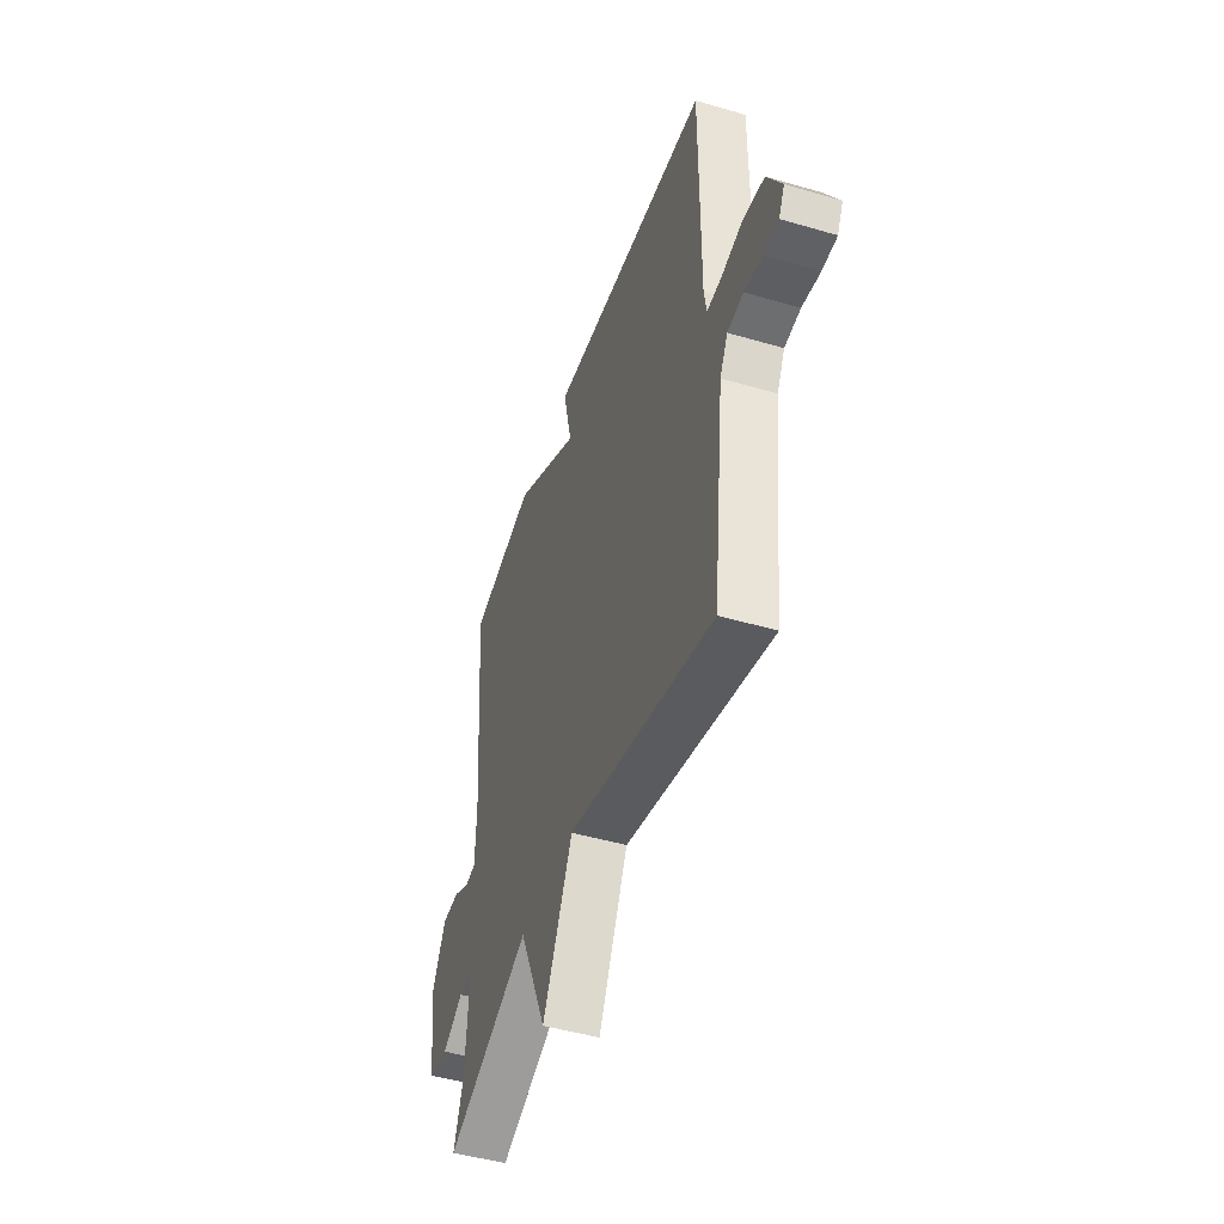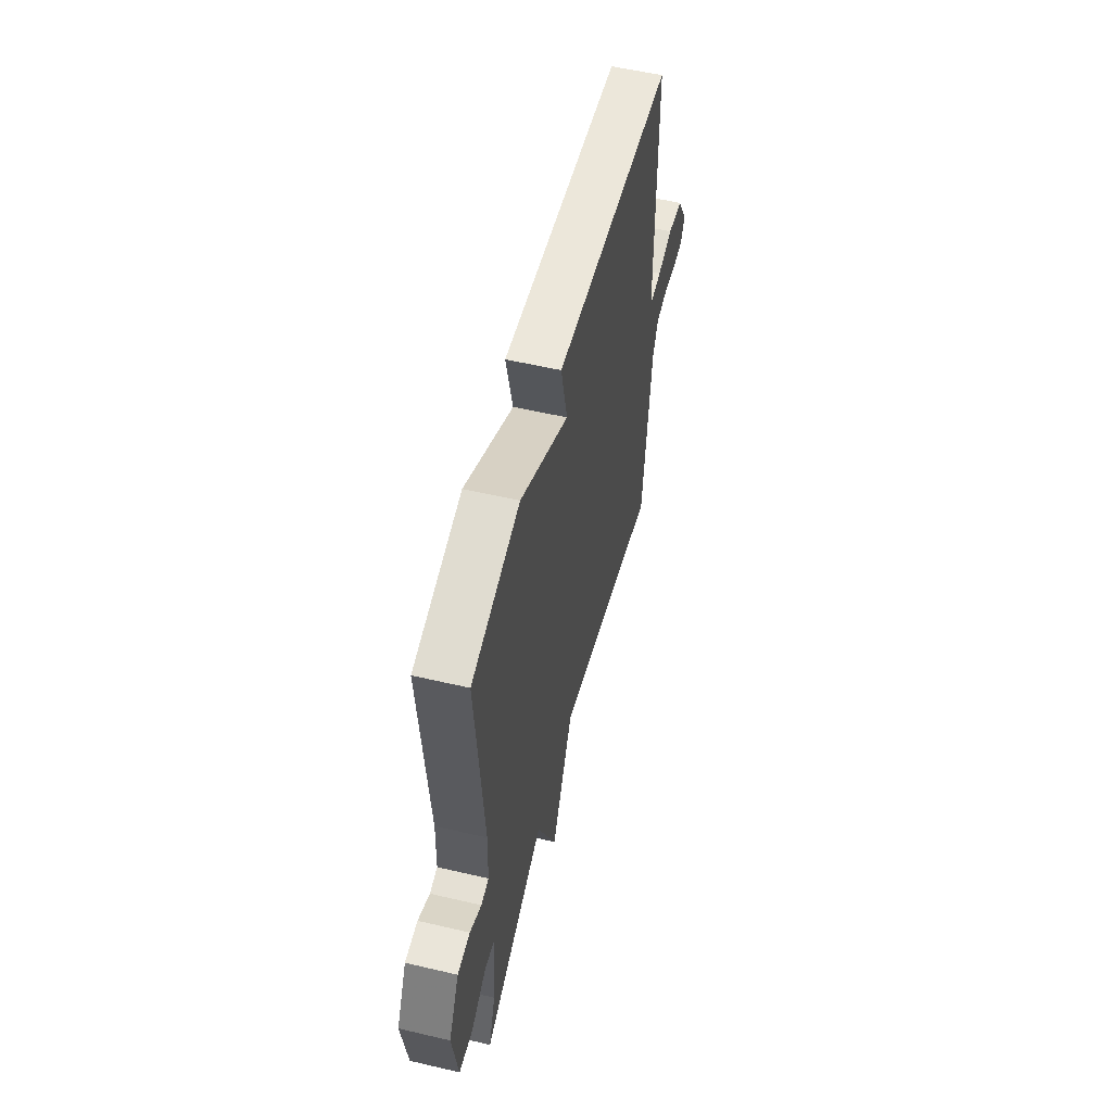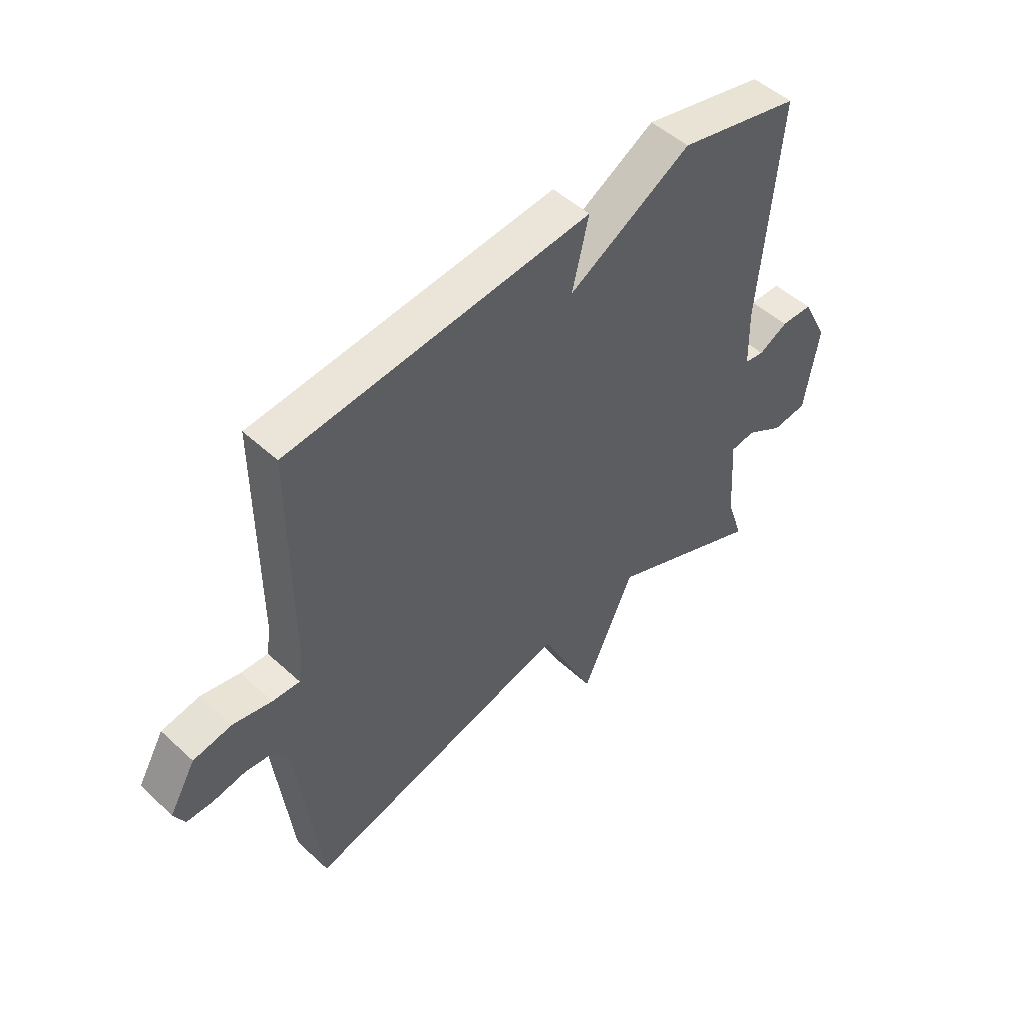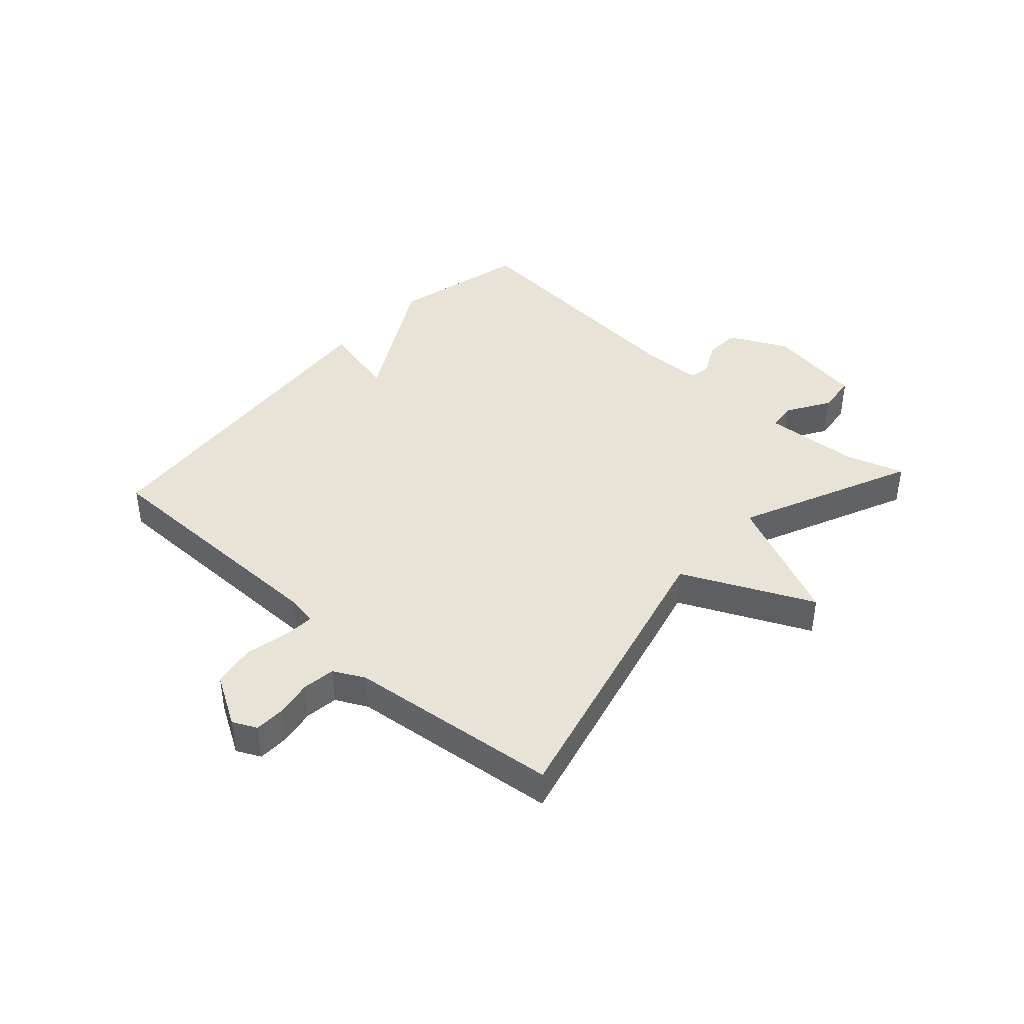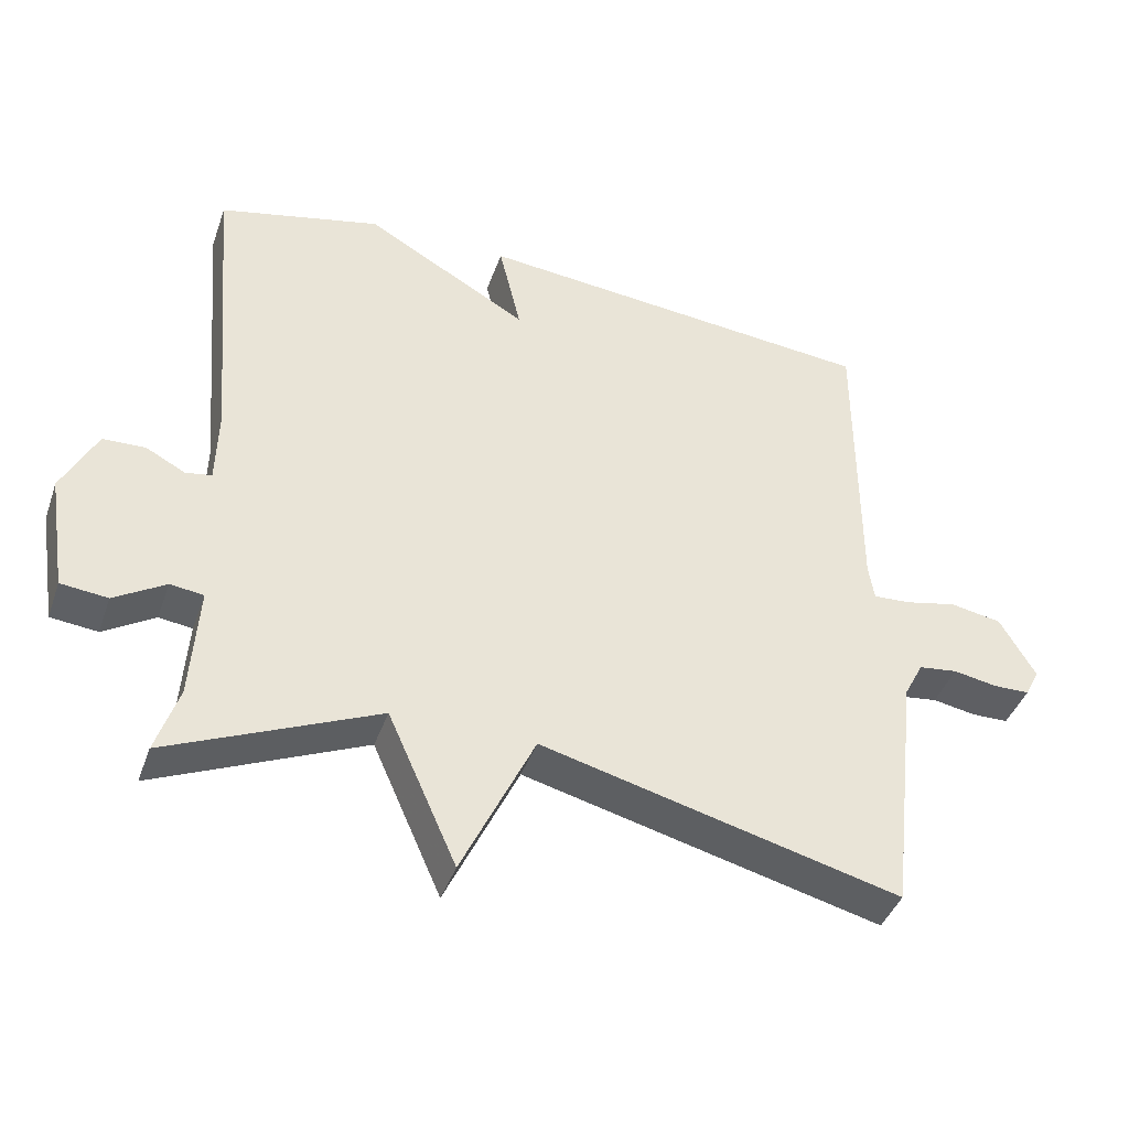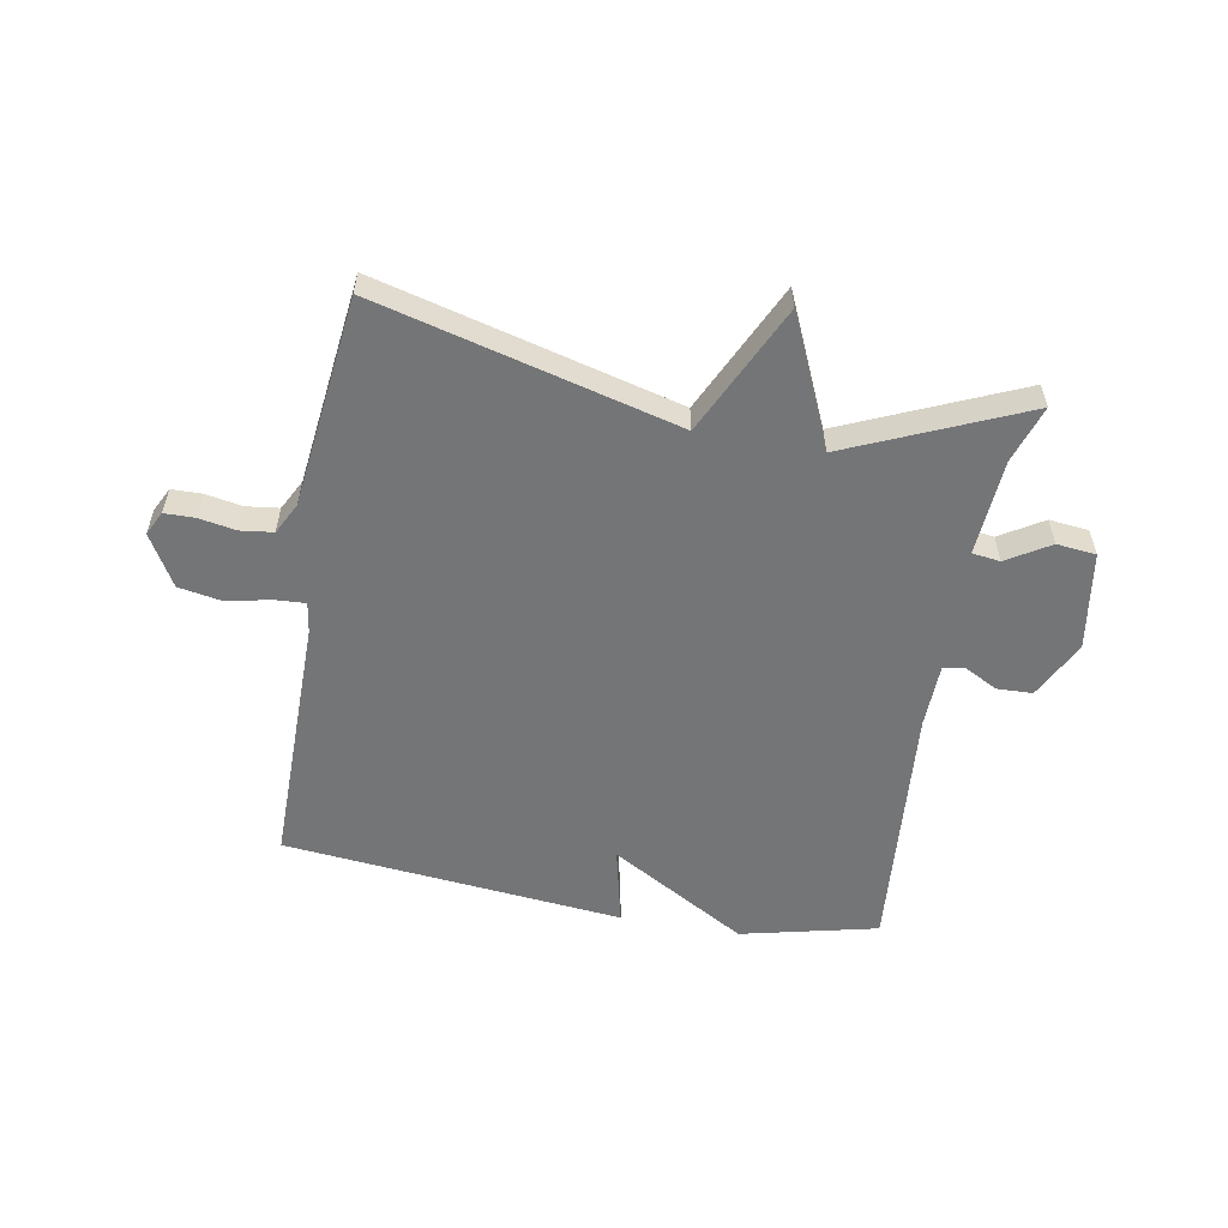
<metadata>
{"format":"obj","ext":"obj","renderer":"f3d","projection":"perspective","resolution":1024,"background":"white","views":[{"elev":-47.1,"azim":71.6,"up":"+Z"},{"elev":55.5,"azim":-76.1,"up":"+Z"},{"elev":50.1,"azim":135.2,"up":"+Z"},{"elev":41.5,"azim":132.5,"up":"+Y"},{"elev":-41.6,"azim":-18.7,"up":"+Z"},{"elev":-56.5,"azim":169.7,"up":"+Y"}]}
</metadata>
<code>
v 0.5 0.07 -0.5
v -0.005 0.07 -0.371
v -0.108 0.07 -0.588
v -0.205 0.07 -0.371
v -0.5 0.07 -0.5
v -0.468 0.07 -0.404
v -0.457 0.07 -0.242
v -0.504 0.07 -0.236
v -0.576 0.07 -0.28
v -0.642 0.07 -0.273
v -0.668 0.07 -0.108
v -0.619 0.07 -0.011
v -0.559 0.07 -0.009
v -0.504 0.07 -0.038
v -0.467 0.07 -0.032
v -0.464 0.07 0.076
v -0.5 0.07 0.5
v -0.271 0.07 0.554
v -0.04 0.07 0.422
v -0.071 0.07 0.554
v 0.5 0.07 0.5
v 0.5 0.07 0.075
v 0.508 0.07 0.024
v 0.56 0.07 0.027
v 0.633 0.07 0.043
v 0.706 0.07 0.03
v 0.756 0.07 -0.056
v 0.736 0.07 -0.096
v 0.685 0.07 -0.097
v 0.623 0.07 -0.086
v 0.568 0.07 -0.093
v 0.541 0.07 -0.145
v 0.5 0 -0.5
v -0.005 0 -0.371
v -0.108 0 -0.588
v -0.205 0 -0.371
v -0.5 0 -0.5
v -0.468 0 -0.404
v -0.457 0 -0.242
v -0.504 0 -0.236
v -0.576 0 -0.28
v -0.642 0 -0.273
v -0.668 0 -0.108
v -0.619 0 -0.011
v -0.559 0 -0.009
v -0.504 0 -0.038
v -0.467 0 -0.032
v -0.464 0 0.076
v -0.5 0 0.5
v -0.271 0 0.554
v -0.04 0 0.422
v -0.071 0 0.554
v 0.5 0 0.5
v 0.5 0 0.075
v 0.508 0 0.024
v 0.56 0 0.027
v 0.633 0 0.043
v 0.706 0 0.03
v 0.756 0 -0.056
v 0.736 0 -0.096
v 0.685 0 -0.097
v 0.623 0 -0.086
v 0.568 0 -0.093
v 0.541 0 -0.145
f 28 29 30
f 27 28 30
f 26 27 30
f 25 26 30
f 24 25 30
f 23 24 30 31
f 19 20 21 22
f 19 22 23
f 18 19 23
f 17 18 23
f 16 17 23
f 23 31 32
f 16 23 32
f 15 16 32
f 12 13 14
f 11 12 14
f 10 11 14
f 9 10 14
f 8 9 14
f 14 15 32
f 8 14 32
f 7 8 32
f 4 5 6
f 2 3 4
f 7 32 1 2
f 4 6 7
f 2 4 7
f 62 61 60
f 62 60 59
f 62 59 58
f 62 58 57
f 62 57 56
f 63 62 56 55
f 54 53 52 51
f 55 54 51
f 55 51 50
f 55 50 49
f 55 49 48
f 64 63 55
f 64 55 48
f 64 48 47
f 46 45 44
f 46 44 43
f 46 43 42
f 46 42 41
f 46 41 40
f 64 47 46
f 64 46 40
f 64 40 39
f 38 37 36
f 36 35 34
f 34 33 64 39
f 39 38 36
f 39 36 34
f 1 33 34 2
f 2 34 35 3
f 3 35 36 4
f 4 36 37 5
f 5 37 38 6
f 6 38 39 7
f 7 39 40 8
f 8 40 41 9
f 9 41 42 10
f 10 42 43 11
f 11 43 44 12
f 12 44 45 13
f 13 45 46 14
f 14 46 47 15
f 15 47 48 16
f 16 48 49 17
f 17 49 50 18
f 18 50 51 19
f 19 51 52 20
f 20 52 53 21
f 21 53 54 22
f 22 54 55 23
f 23 55 56 24
f 24 56 57 25
f 25 57 58 26
f 26 58 59 27
f 27 59 60 28
f 28 60 61 29
f 29 61 62 30
f 30 62 63 31
f 31 63 64 32
f 32 64 33 1

</code>
